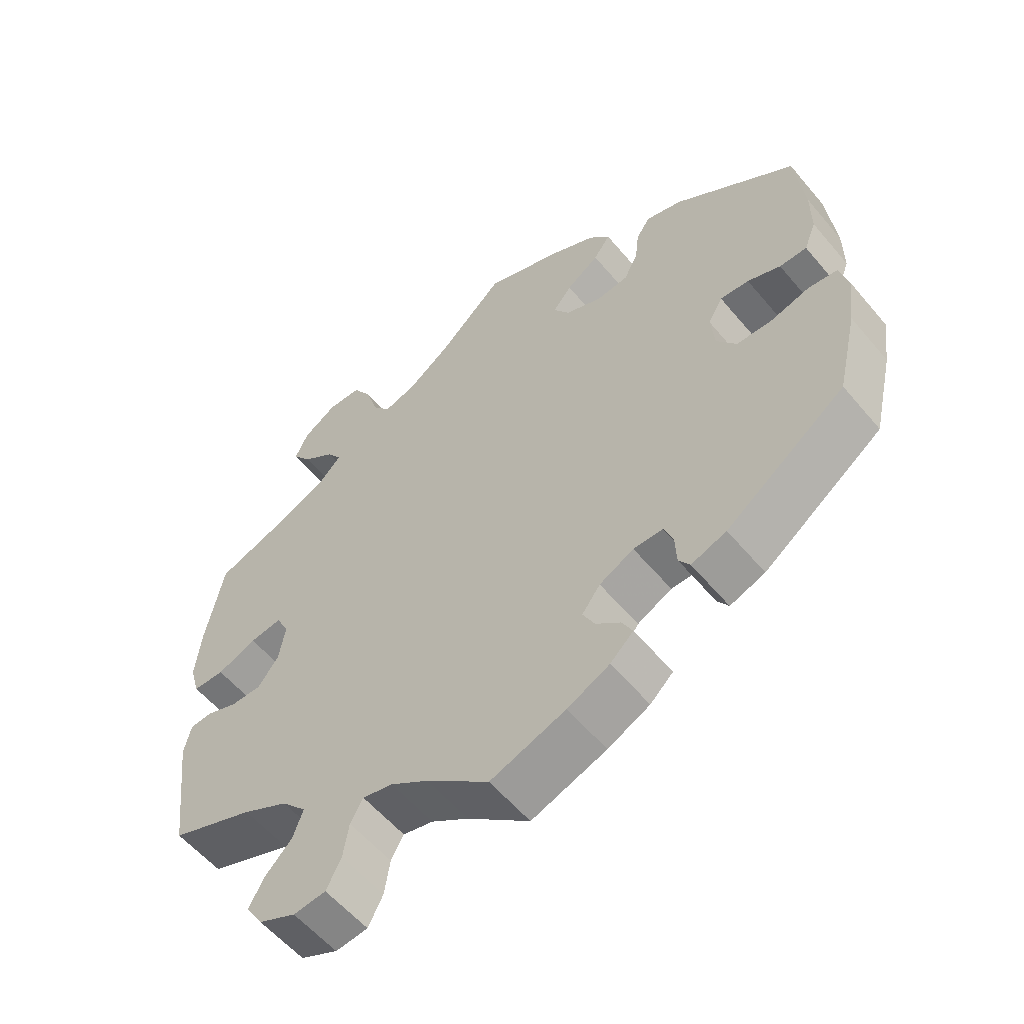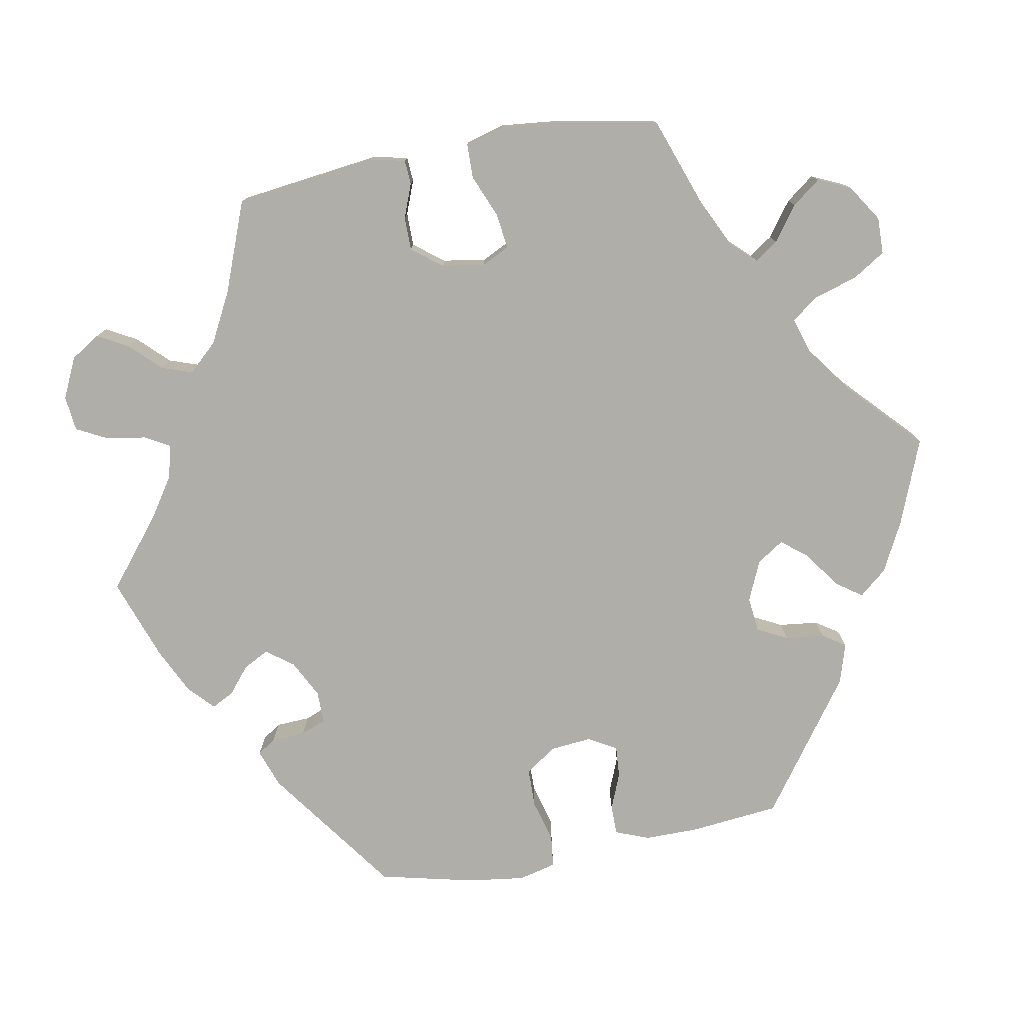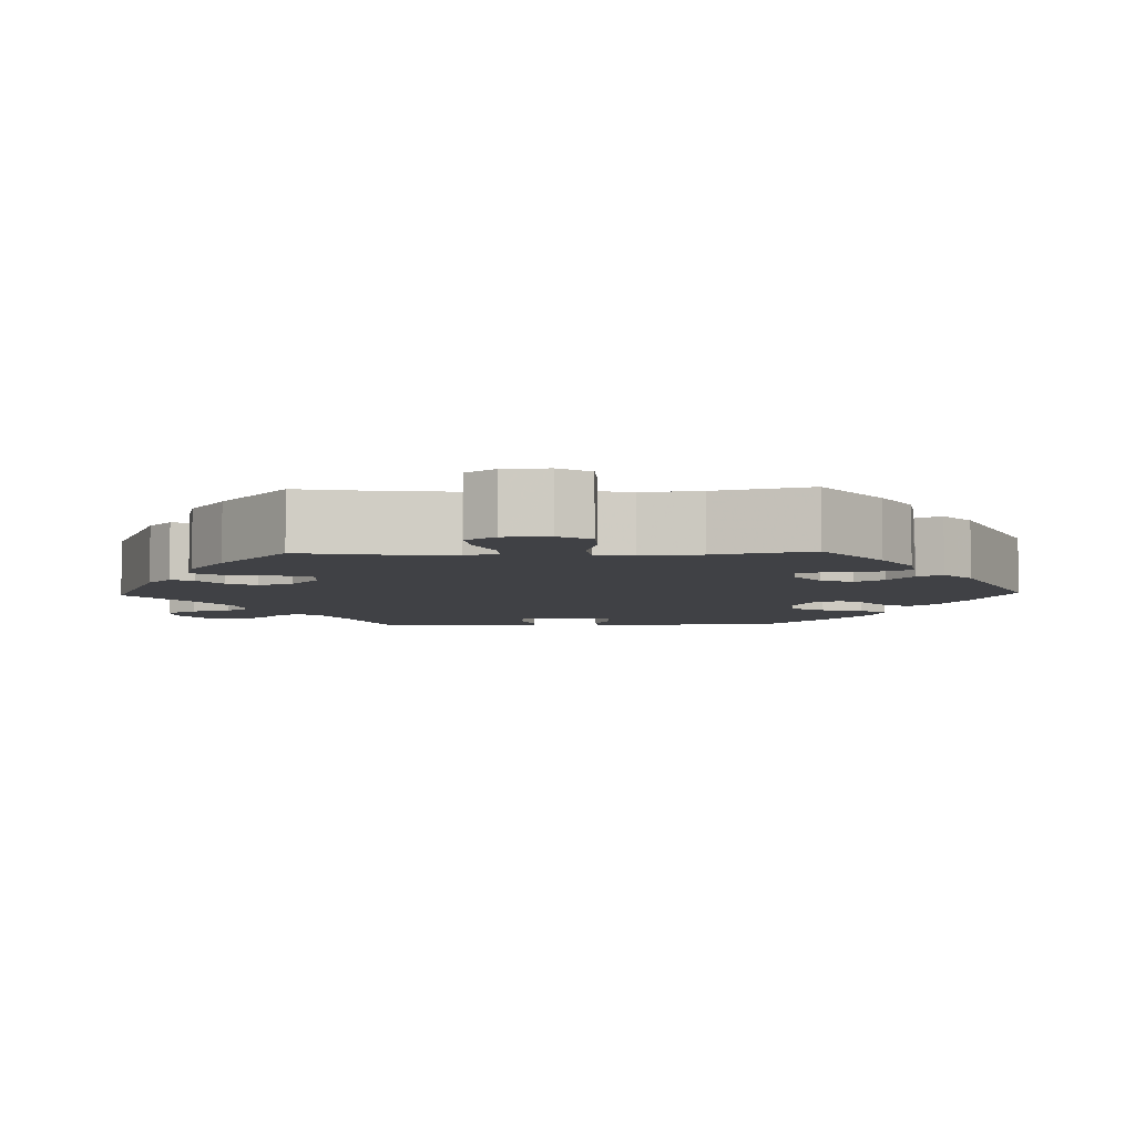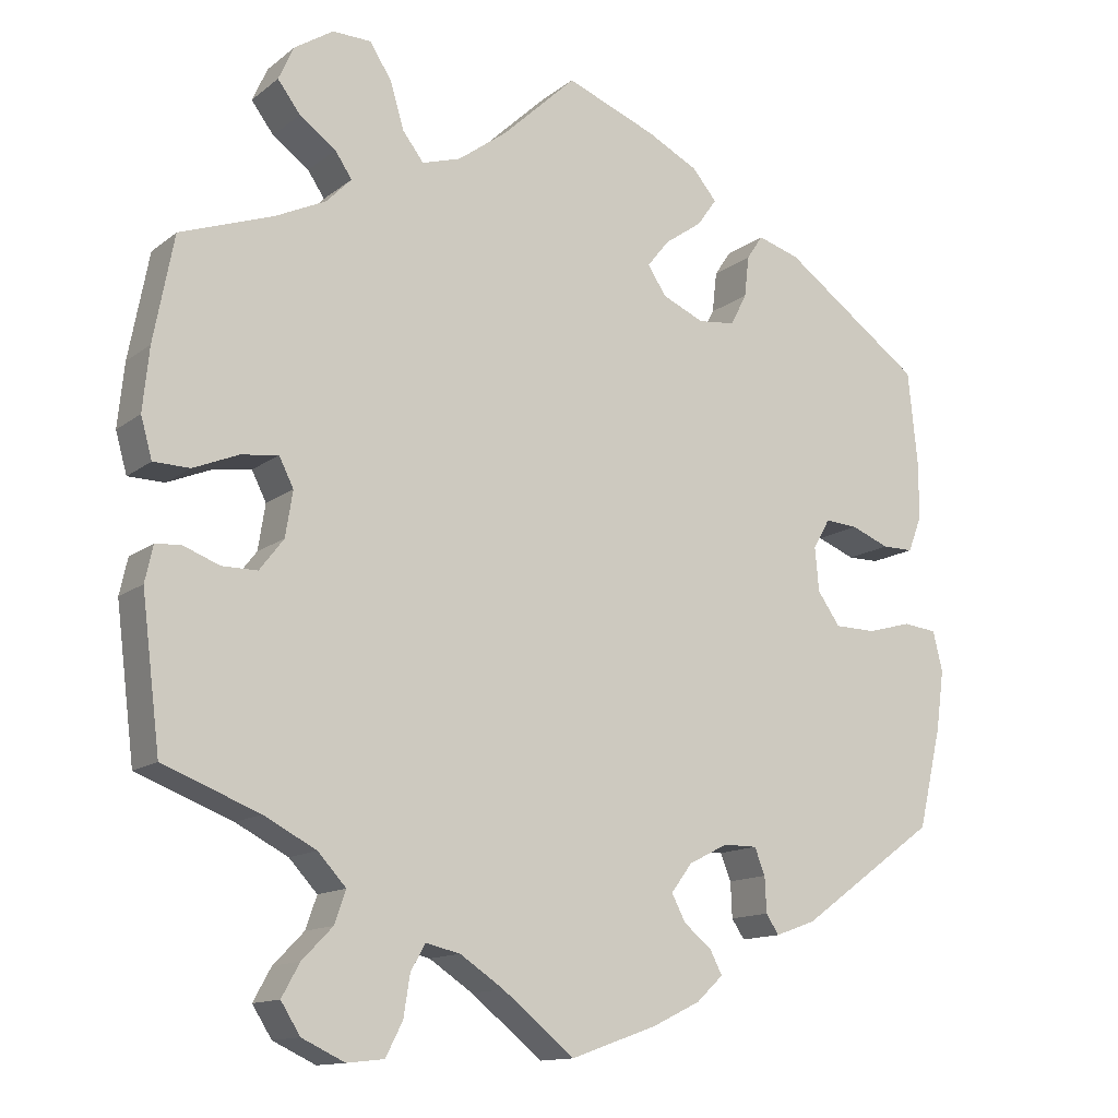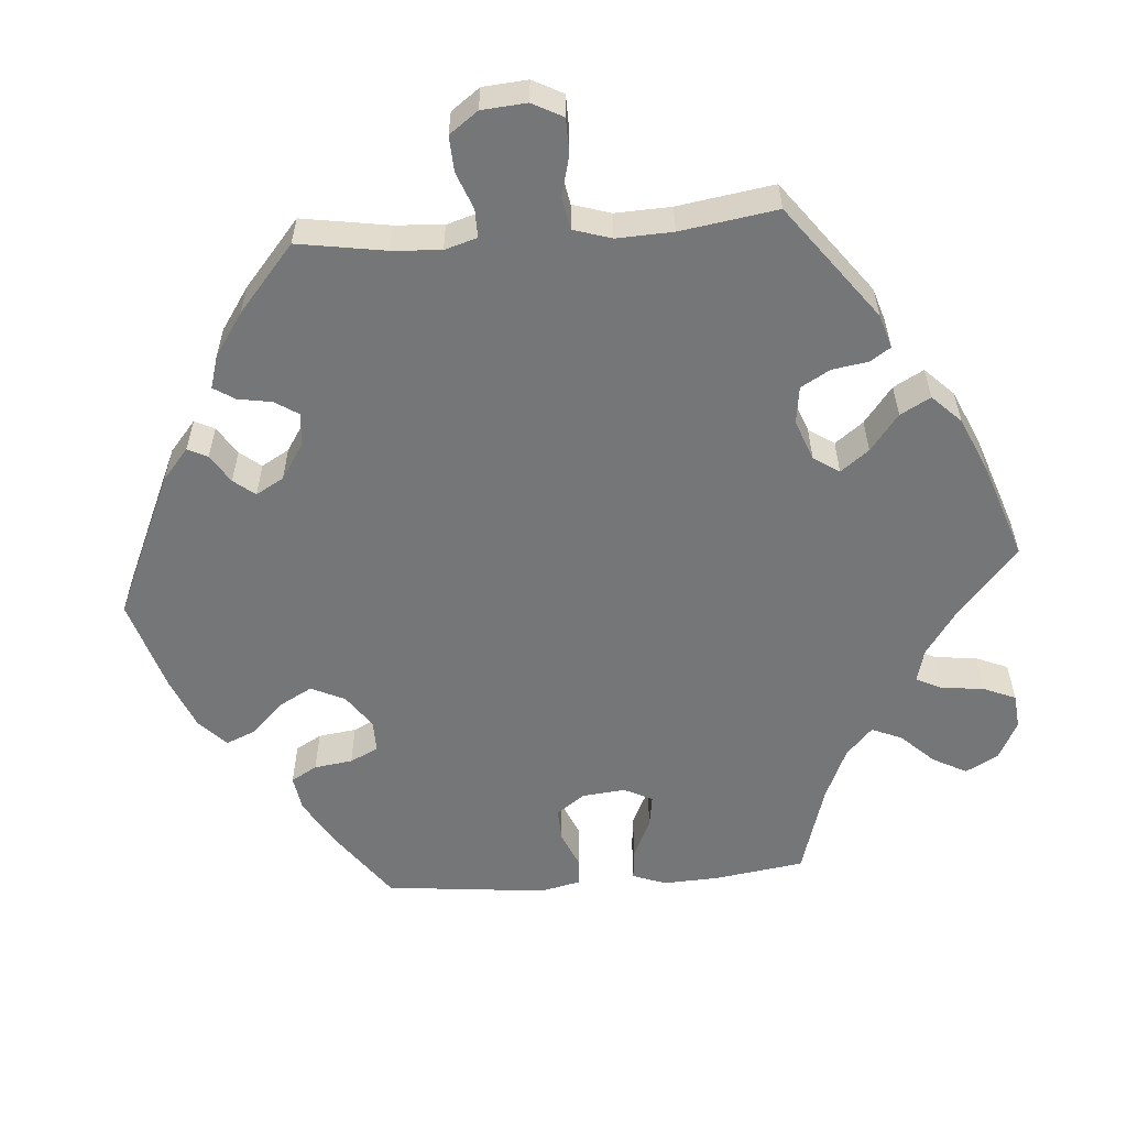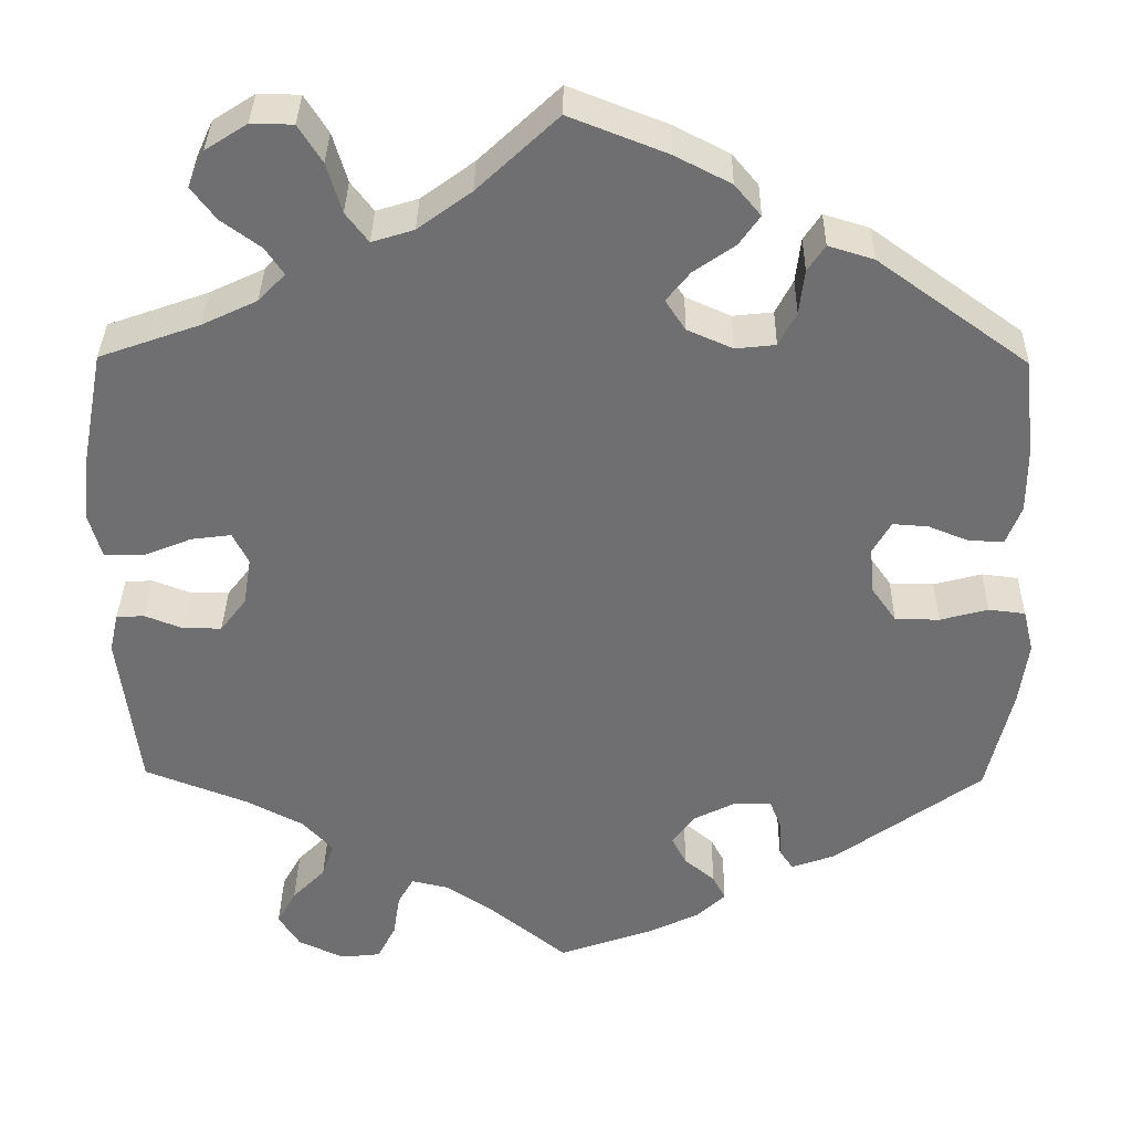
<metadata>
{"format":"obj","ext":"obj","renderer":"f3d","projection":"perspective","resolution":1024,"background":"white","views":[{"elev":-57.4,"azim":39.5,"up":"+Z"},{"elev":-77.5,"azim":-79.5,"up":"+Y"},{"elev":-5.8,"azim":-28.2,"up":"+Y"},{"elev":-13.2,"azim":-31.2,"up":"+Z"},{"elev":-56.7,"azim":-145.6,"up":"+Y"},{"elev":35.2,"azim":0.9,"up":"+Z"}]}
</metadata>
<code>
v -0.524 0.07 -0.104
v -0.514 0.07 -0.059
v -0.482 0.07 -0.057
v -0.438 0.07 -0.074
v -0.394 0.07 -0.074
v -0.364 0.07 -0.035
v -0.355 0.07 0.021
v -0.373 0.07 0.057
v -0.419 0.07 0.051
v -0.475 0.07 0.028
v -0.52 0.07 0.029
v -0.534 0.07 0.079
v -0.526 0.07 0.157
v -0.501 0.07 0.288
v -0.386 0.07 0.329
v -0.323 0.07 0.359
v -0.292 0.07 0.391
v -0.313 0.07 0.422
v -0.358 0.07 0.455
v -0.386 0.07 0.492
v -0.367 0.07 0.534
v -0.319 0.07 0.565
v -0.271 0.07 0.564
v -0.244 0.07 0.521
v -0.227 0.07 0.464
v -0.201 0.07 0.43
v -0.153 0.07 0.445
v -0.092 0.07 0.49
v 0 0.07 0.577
v 0.112 0.07 0.533
v 0.176 0.07 0.5
v 0.206 0.07 0.464
v 0.182 0.07 0.43
v 0.135 0.07 0.397
v 0.108 0.07 0.363
v 0.131 0.07 0.328
v 0.183 0.07 0.305
v 0.229 0.07 0.31
v 0.249 0.07 0.349
v 0.255 0.07 0.4
v 0.275 0.07 0.43
v 0.327 0.07 0.414
v 0.5 0.07 0.289
v 0.512 0.07 0.172
v 0.512 0.07 0.102
v 0.495 0.07 0.058
v 0.456 0.07 0.058
v 0.409 0.07 0.077
v 0.368 0.07 0.08
v 0.347 0.07 0.043
v 0.352 0.07 -0.011
v 0.38 0.07 -0.051
v 0.431 0.07 -0.052
v 0.486 0.07 -0.037
v 0.528 0.07 -0.042
v 0.54 0.07 -0.091
v 0.53 0.07 -0.165
v 0.501 0.07 -0.289
v 0.331 0.07 -0.412
v 0.281 0.07 -0.43
v 0.265 0.07 -0.406
v 0.263 0.07 -0.362
v 0.25 0.07 -0.329
v 0.208 0.07 -0.329
v 0.159 0.07 -0.354
v 0.133 0.07 -0.389
v 0.15 0.07 -0.422
v 0.185 0.07 -0.451
v 0.2 0.07 -0.48
v 0.167 0.07 -0.511
v 0.107 0.07 -0.54
v 0 0.07 -0.578
v -0.089 0.07 -0.506
v -0.143 0.07 -0.47
v -0.186 0.07 -0.46
v -0.204 0.07 -0.492
v -0.212 0.07 -0.543
v -0.233 0.07 -0.584
v -0.279 0.07 -0.589
v -0.332 0.07 -0.564
v -0.356 0.07 -0.526
v -0.334 0.07 -0.486
v -0.296 0.07 -0.447
v -0.282 0.07 -0.407
v -0.317 0.07 -0.369
v -0.382 0.07 -0.335
v -0.501 0.07 -0.289
v -0.524 0 -0.104
v -0.514 0 -0.059
v -0.482 0 -0.057
v -0.438 0 -0.074
v -0.394 0 -0.074
v -0.364 0 -0.035
v -0.355 0 0.021
v -0.373 0 0.057
v -0.419 0 0.051
v -0.475 0 0.028
v -0.52 0 0.029
v -0.534 0 0.079
v -0.526 0 0.157
v -0.501 0 0.288
v -0.386 0 0.329
v -0.323 0 0.359
v -0.292 0 0.391
v -0.313 0 0.422
v -0.358 0 0.455
v -0.386 0 0.492
v -0.367 0 0.534
v -0.319 0 0.565
v -0.271 0 0.564
v -0.244 0 0.521
v -0.227 0 0.464
v -0.201 0 0.43
v -0.153 0 0.445
v -0.092 0 0.49
v 0 0 0.577
v 0.112 0 0.533
v 0.176 0 0.5
v 0.206 0 0.464
v 0.182 0 0.43
v 0.135 0 0.397
v 0.108 0 0.363
v 0.131 0 0.328
v 0.183 0 0.305
v 0.229 0 0.31
v 0.249 0 0.349
v 0.255 0 0.4
v 0.275 0 0.43
v 0.327 0 0.414
v 0.5 0 0.289
v 0.512 0 0.172
v 0.512 0 0.102
v 0.495 0 0.058
v 0.456 0 0.058
v 0.409 0 0.077
v 0.368 0 0.08
v 0.347 0 0.043
v 0.352 0 -0.011
v 0.38 0 -0.051
v 0.431 0 -0.052
v 0.486 0 -0.037
v 0.528 0 -0.042
v 0.54 0 -0.091
v 0.53 0 -0.165
v 0.501 0 -0.289
v 0.331 0 -0.412
v 0.281 0 -0.43
v 0.265 0 -0.406
v 0.263 0 -0.362
v 0.25 0 -0.329
v 0.208 0 -0.329
v 0.159 0 -0.354
v 0.133 0 -0.389
v 0.15 0 -0.422
v 0.185 0 -0.451
v 0.2 0 -0.48
v 0.167 0 -0.511
v 0.107 0 -0.54
v 0 0 -0.578
v -0.089 0 -0.506
v -0.143 0 -0.47
v -0.186 0 -0.46
v -0.204 0 -0.492
v -0.212 0 -0.543
v -0.233 0 -0.584
v -0.279 0 -0.589
v -0.332 0 -0.564
v -0.356 0 -0.526
v -0.334 0 -0.486
v -0.296 0 -0.447
v -0.282 0 -0.407
v -0.317 0 -0.369
v -0.382 0 -0.335
v -0.501 0 -0.289
f 86 87 1 2
f 85 86 2 3
f 84 85 3 4
f 80 81 82 83
f 80 83 84
f 79 80 84
f 76 77 78 79
f 75 76 79 84
f 74 75 84 4
f 70 71 72 73
f 67 68 69 70
f 66 67 70 73
f 65 66 73 74
f 59 60 61 62
f 59 62 63
f 58 59 63
f 57 58 63 64
f 53 54 55 56
f 52 53 56 57
f 45 46 47 48
f 45 48 49
f 44 45 49
f 43 44 49
f 42 43 49
f 39 40 41 42
f 38 39 42 49
f 37 38 49 50
f 31 32 33 34
f 31 34 35
f 28 29 30 31
f 27 28 31 35
f 26 27 35 36
f 22 23 24 25
f 22 25 26
f 21 22 26
f 18 19 20 21
f 17 18 21 26
f 16 17 26 36
f 12 13 14 15
f 9 10 11 12
f 8 9 12 15
f 7 8 15 16
f 65 74 4 5
f 64 65 5 6
f 52 57 64 6
f 51 52 6 7
f 36 37 50 51
f 7 16 36 51
f 89 88 174 173
f 90 89 173 172
f 91 90 172 171
f 170 169 168 167
f 171 170 167
f 171 167 166
f 166 165 164 163
f 171 166 163 162
f 91 171 162 161
f 160 159 158 157
f 157 156 155 154
f 160 157 154 153
f 161 160 153 152
f 149 148 147 146
f 150 149 146
f 150 146 145
f 151 150 145 144
f 143 142 141 140
f 144 143 140 139
f 135 134 133 132
f 136 135 132
f 136 132 131
f 136 131 130
f 136 130 129
f 129 128 127 126
f 136 129 126 125
f 137 136 125 124
f 121 120 119 118
f 122 121 118
f 118 117 116 115
f 122 118 115 114
f 123 122 114 113
f 112 111 110 109
f 113 112 109
f 113 109 108
f 108 107 106 105
f 113 108 105 104
f 123 113 104 103
f 102 101 100 99
f 99 98 97 96
f 102 99 96 95
f 103 102 95 94
f 92 91 161 152
f 93 92 152 151
f 93 151 144 139
f 94 93 139 138
f 138 137 124 123
f 138 123 103 94
f 1 88 89 2
f 2 89 90 3
f 3 90 91 4
f 4 91 92 5
f 5 92 93 6
f 6 93 94 7
f 7 94 95 8
f 8 95 96 9
f 9 96 97 10
f 10 97 98 11
f 11 98 99 12
f 12 99 100 13
f 13 100 101 14
f 14 101 102 15
f 15 102 103 16
f 16 103 104 17
f 17 104 105 18
f 18 105 106 19
f 19 106 107 20
f 20 107 108 21
f 21 108 109 22
f 22 109 110 23
f 23 110 111 24
f 24 111 112 25
f 25 112 113 26
f 26 113 114 27
f 27 114 115 28
f 28 115 116 29
f 29 116 117 30
f 30 117 118 31
f 31 118 119 32
f 32 119 120 33
f 33 120 121 34
f 34 121 122 35
f 35 122 123 36
f 36 123 124 37
f 37 124 125 38
f 38 125 126 39
f 39 126 127 40
f 40 127 128 41
f 41 128 129 42
f 42 129 130 43
f 43 130 131 44
f 44 131 132 45
f 45 132 133 46
f 46 133 134 47
f 47 134 135 48
f 48 135 136 49
f 49 136 137 50
f 50 137 138 51
f 51 138 139 52
f 52 139 140 53
f 53 140 141 54
f 54 141 142 55
f 55 142 143 56
f 56 143 144 57
f 57 144 145 58
f 58 145 146 59
f 59 146 147 60
f 60 147 148 61
f 61 148 149 62
f 62 149 150 63
f 63 150 151 64
f 64 151 152 65
f 65 152 153 66
f 66 153 154 67
f 67 154 155 68
f 68 155 156 69
f 69 156 157 70
f 70 157 158 71
f 71 158 159 72
f 72 159 160 73
f 73 160 161 74
f 74 161 162 75
f 75 162 163 76
f 76 163 164 77
f 77 164 165 78
f 78 165 166 79
f 79 166 167 80
f 80 167 168 81
f 81 168 169 82
f 82 169 170 83
f 83 170 171 84
f 84 171 172 85
f 85 172 173 86
f 86 173 174 87
f 87 174 88 1

</code>
